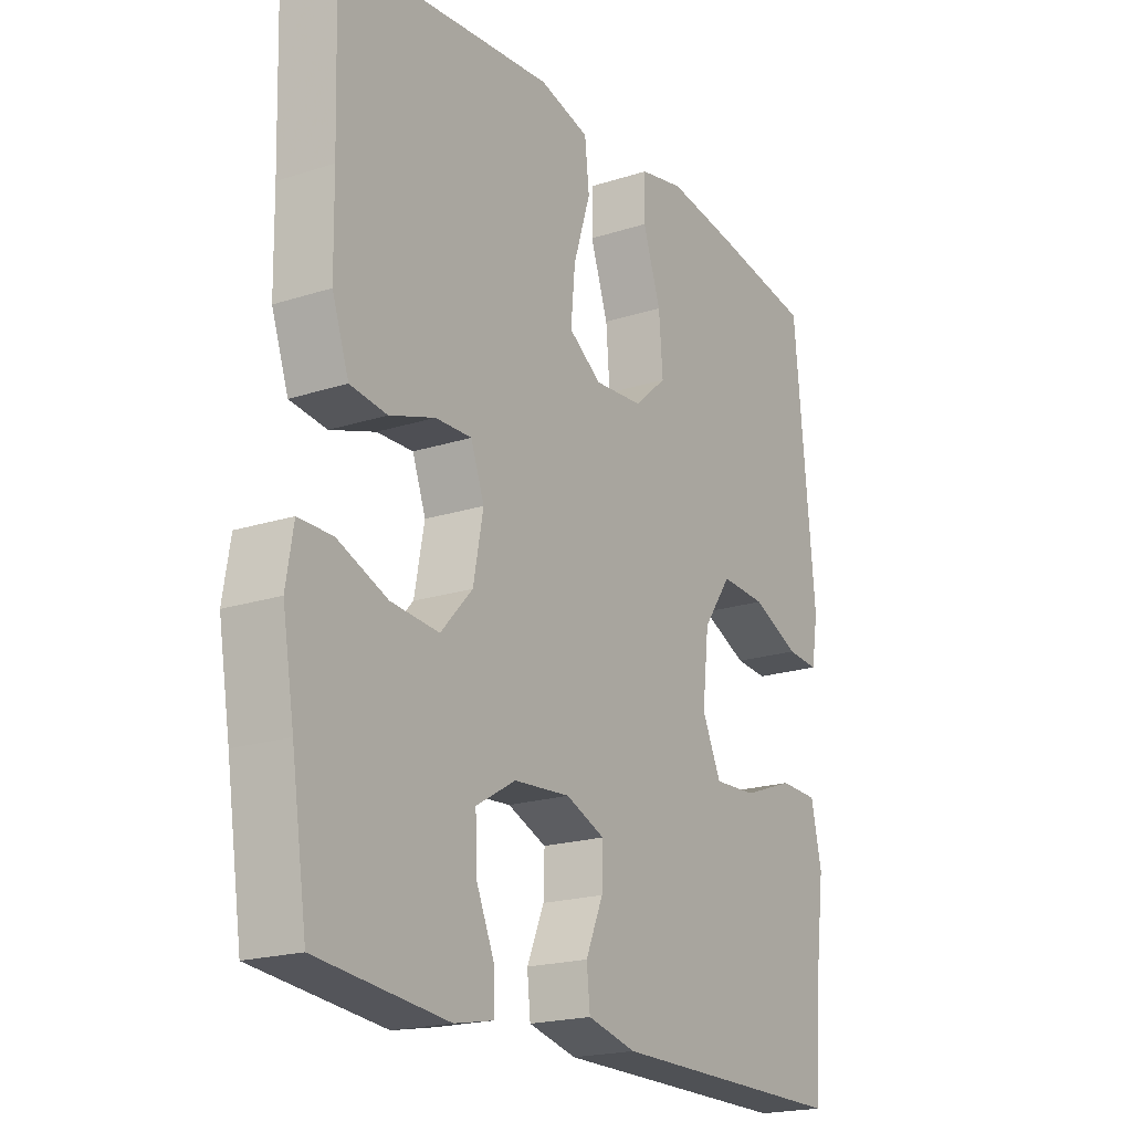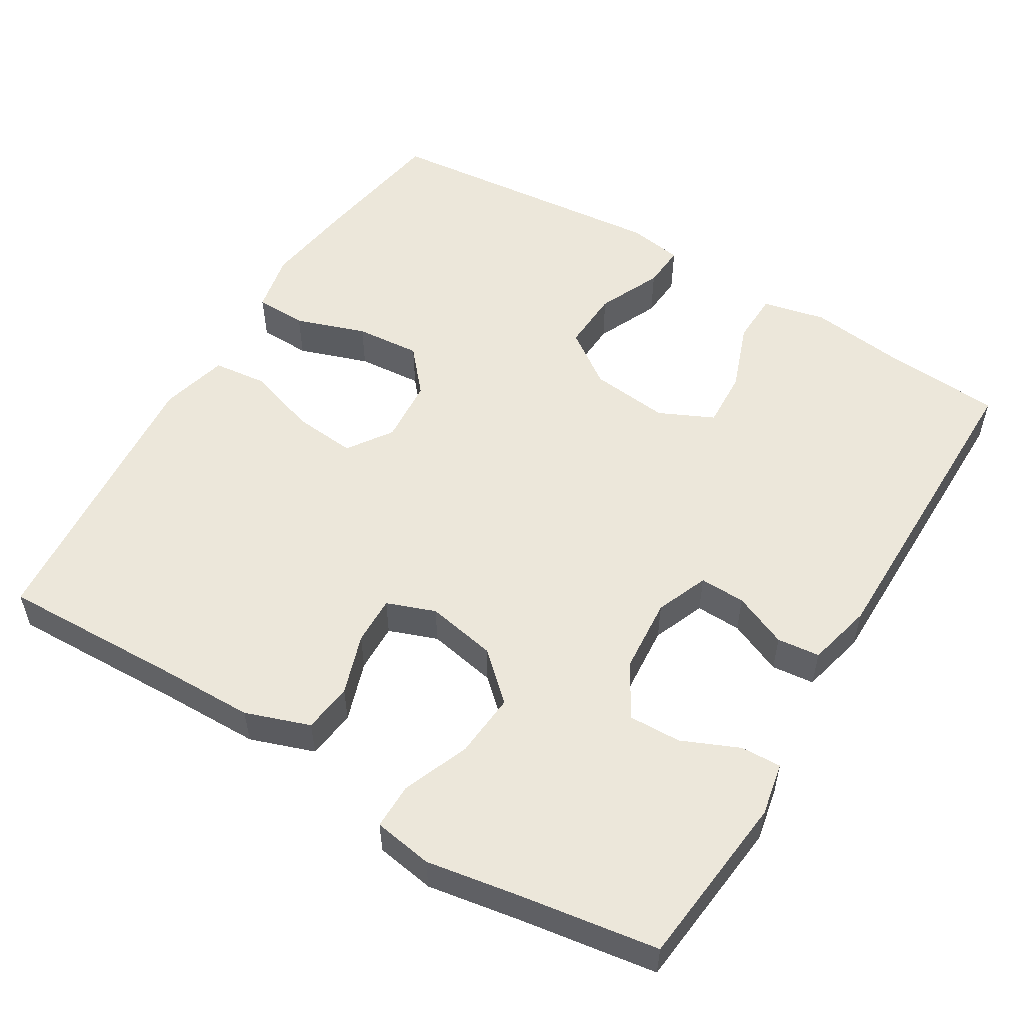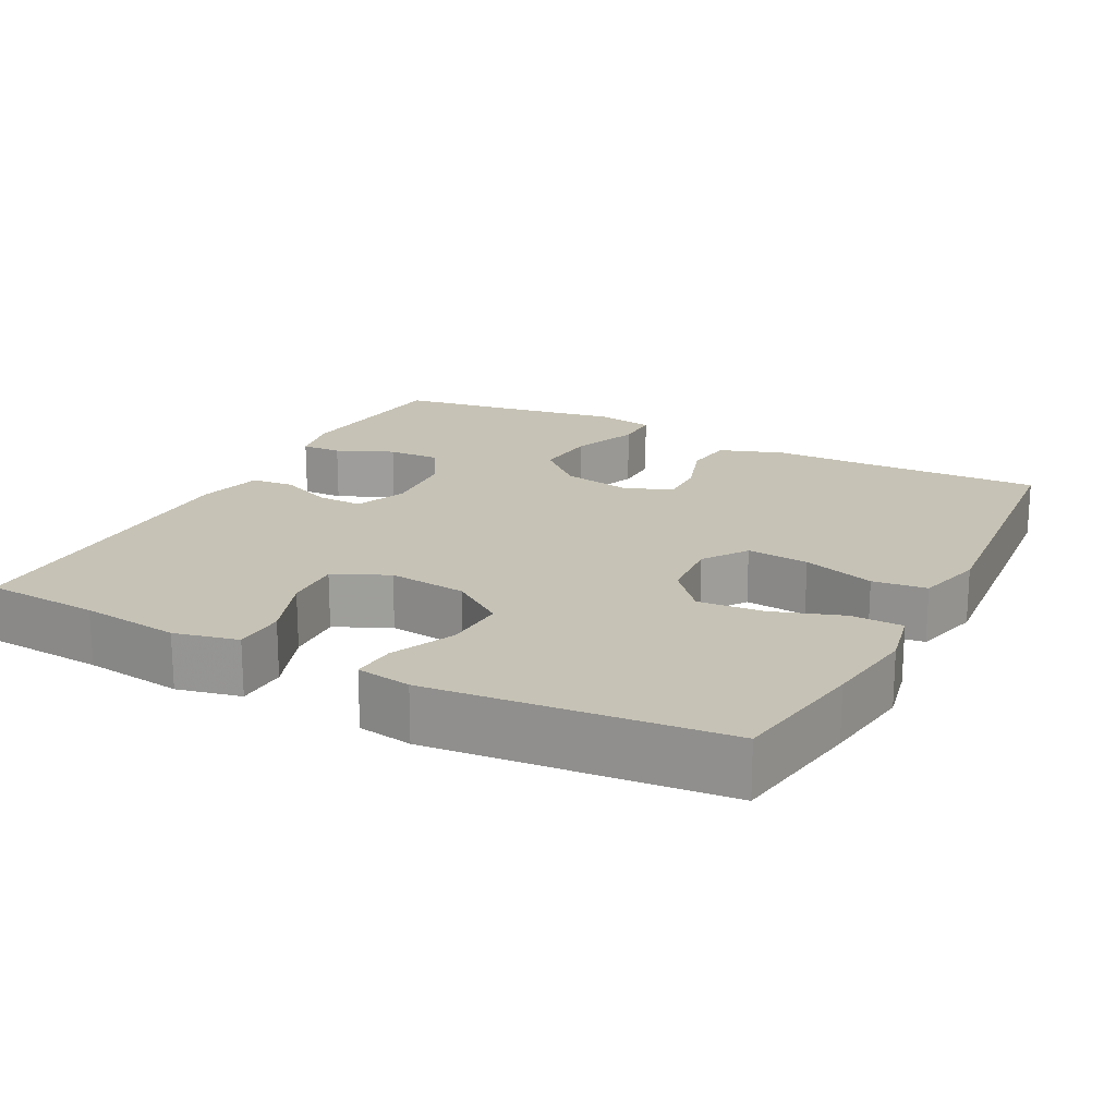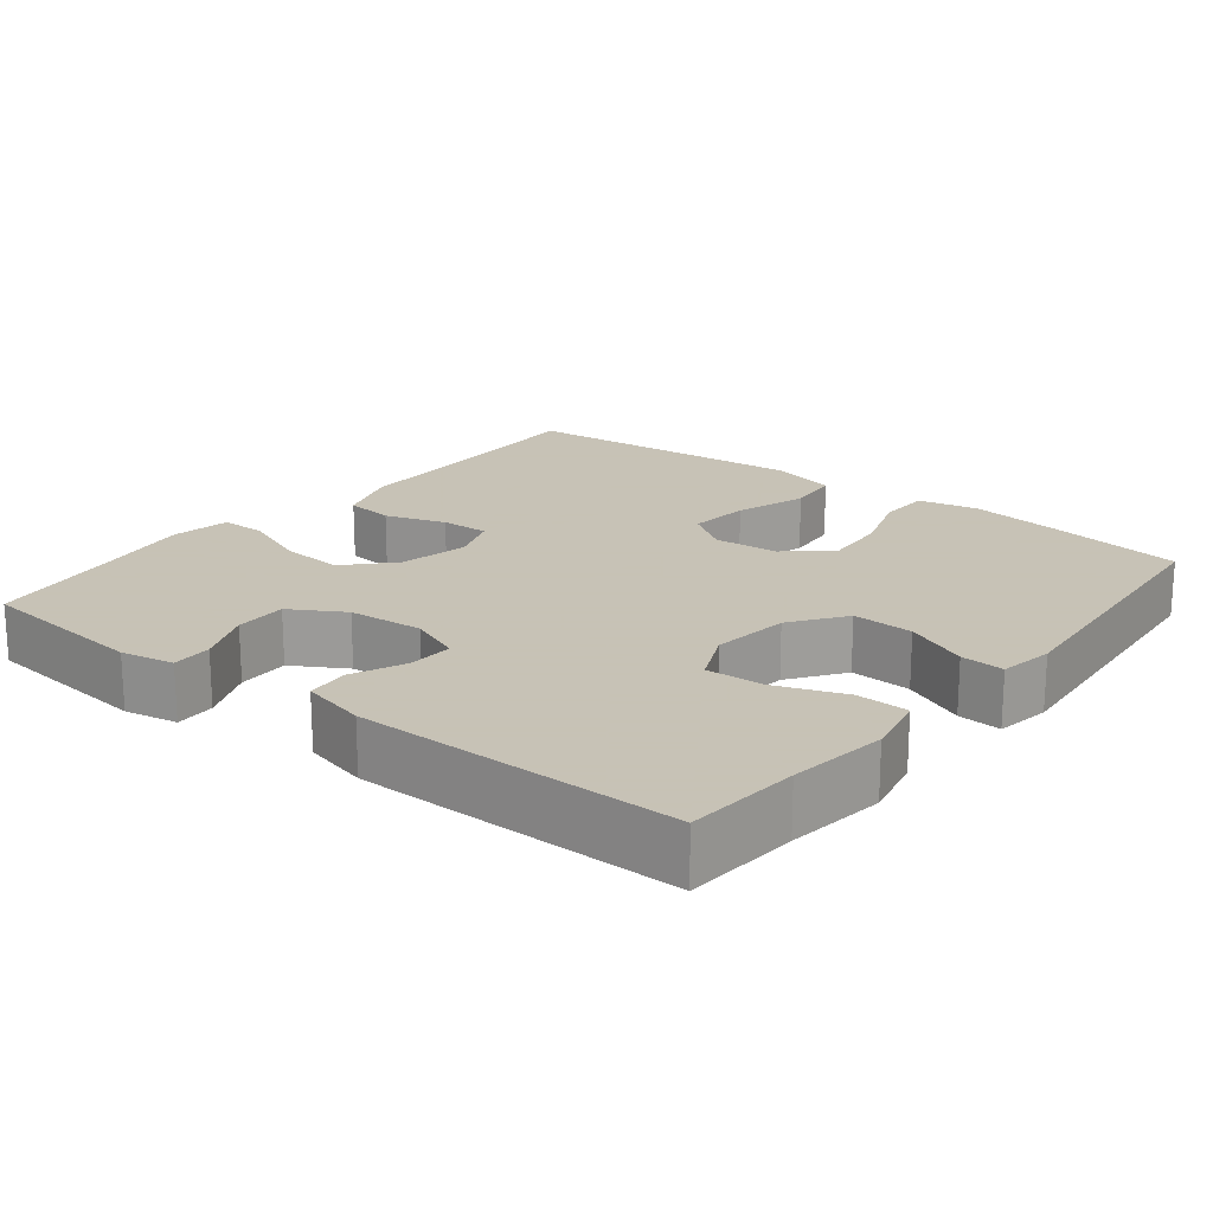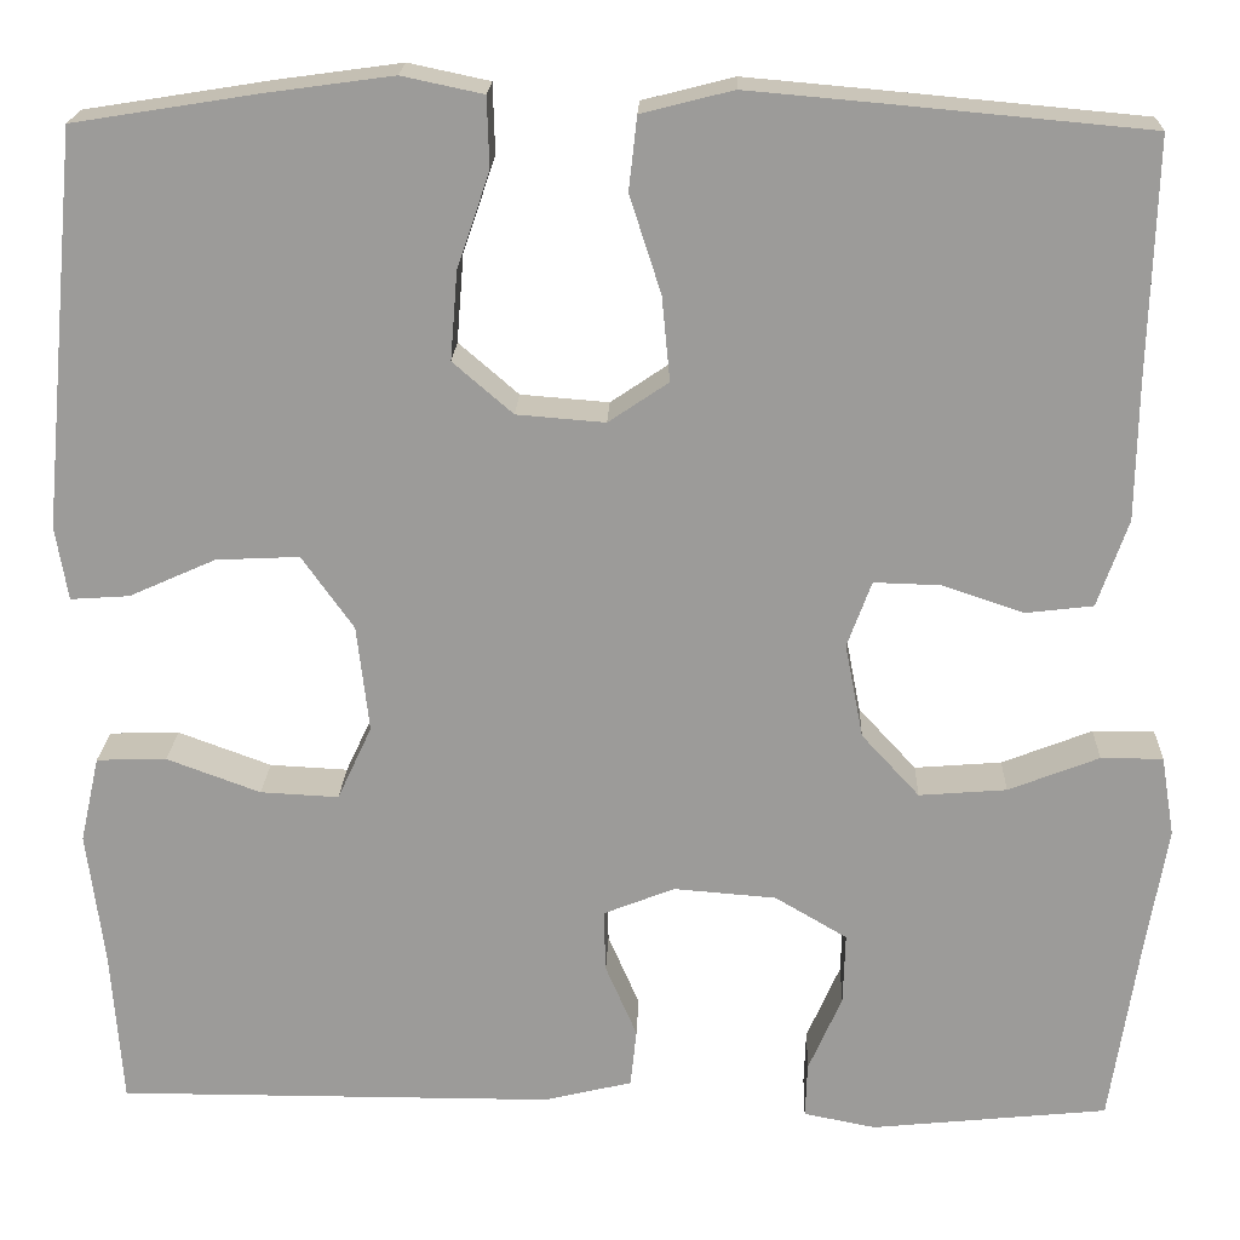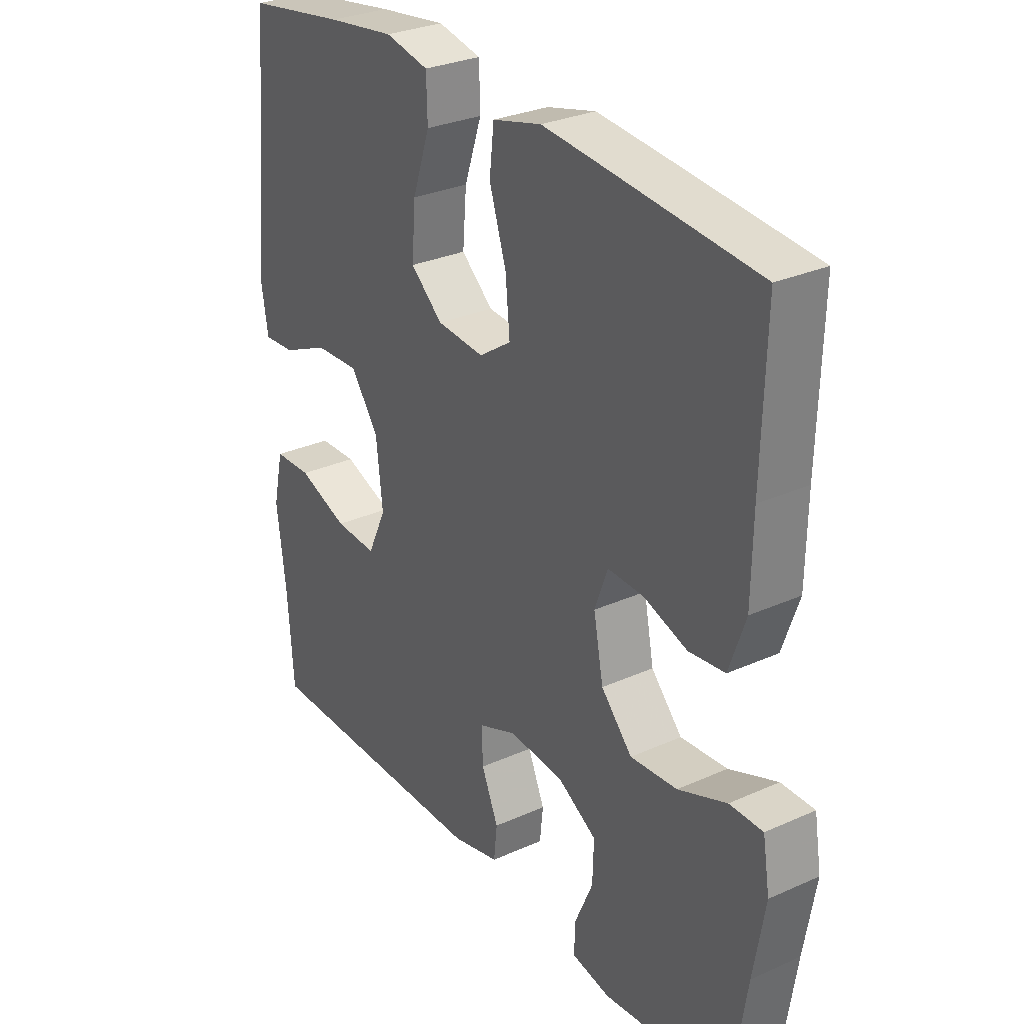
<metadata>
{"format":"obj","ext":"obj","renderer":"f3d","projection":"perspective","resolution":1024,"background":"white","views":[{"elev":-19.9,"azim":120.8,"up":"+Z"},{"elev":53.9,"azim":121.2,"up":"+Y"},{"elev":18.9,"azim":-62.5,"up":"+Y"},{"elev":19.1,"azim":-141.5,"up":"+Y"},{"elev":19.9,"azim":2.1,"up":"+Z"},{"elev":29.4,"azim":56.5,"up":"+Z"}]}
</metadata>
<code>
v -0.5 0.07 0.5
v -0.318 0.07 0.529
v -0.194 0.07 0.546
v -0.114 0.07 0.529
v -0.112 0.07 0.46
v -0.144 0.07 0.366
v -0.151 0.07 0.279
v -0.092 0.07 0.228
v -0.005 0.07 0.221
v 0.054 0.07 0.261
v 0.046 0.07 0.344
v 0.015 0.07 0.44
v 0.023 0.07 0.512
v 0.113 0.07 0.535
v 0.249 0.07 0.523
v 0.5 0.07 0.5
v 0.493 0.07 0.26
v 0.491 0.07 0.13
v 0.461 0.07 0.044
v 0.395 0.07 0.036
v 0.314 0.07 0.063
v 0.249 0.07 0.065
v 0.225 0.07 0
v 0.243 0.07 -0.093
v 0.3 0.07 -0.155
v 0.386 0.07 -0.148
v 0.475 0.07 -0.113
v 0.536 0.07 -0.113
v 0.549 0.07 -0.192
v 0.528 0.07 -0.316
v 0.5 0.07 -0.5
v 0.267 0.07 -0.524
v 0.196 0.07 -0.51
v 0.198 0.07 -0.456
v 0.231 0.07 -0.38
v 0.233 0.07 -0.31
v 0.162 0.07 -0.268
v 0.061 0.07 -0.26
v -0.009 0.07 -0.288
v -0.007 0.07 -0.349
v 0.024 0.07 -0.421
v 0.018 0.07 -0.478
v -0.069 0.07 -0.499
v -0.5 0.07 -0.5
v -0.511 0.07 -0.347
v -0.528 0.07 -0.215
v -0.509 0.07 -0.13
v -0.44 0.07 -0.128
v -0.348 0.07 -0.162
v -0.271 0.07 -0.166
v -0.237 0.07 -0.093
v -0.249 0.07 0.012
v -0.3 0.07 0.084
v -0.382 0.07 0.08
v -0.467 0.07 0.042
v -0.525 0.07 0.038
v -0.537 0.07 0.111
v -0.5 0 0.5
v -0.318 0 0.529
v -0.194 0 0.546
v -0.114 0 0.529
v -0.112 0 0.46
v -0.144 0 0.366
v -0.151 0 0.279
v -0.092 0 0.228
v -0.005 0 0.221
v 0.054 0 0.261
v 0.046 0 0.344
v 0.015 0 0.44
v 0.023 0 0.512
v 0.113 0 0.535
v 0.249 0 0.523
v 0.5 0 0.5
v 0.493 0 0.26
v 0.491 0 0.13
v 0.461 0 0.044
v 0.395 0 0.036
v 0.314 0 0.063
v 0.249 0 0.065
v 0.225 0 0
v 0.243 0 -0.093
v 0.3 0 -0.155
v 0.386 0 -0.148
v 0.475 0 -0.113
v 0.536 0 -0.113
v 0.549 0 -0.192
v 0.528 0 -0.316
v 0.5 0 -0.5
v 0.267 0 -0.524
v 0.196 0 -0.51
v 0.198 0 -0.456
v 0.231 0 -0.38
v 0.233 0 -0.31
v 0.162 0 -0.268
v 0.061 0 -0.26
v -0.009 0 -0.288
v -0.007 0 -0.349
v 0.024 0 -0.421
v 0.018 0 -0.478
v -0.069 0 -0.499
v -0.5 0 -0.5
v -0.511 0 -0.347
v -0.528 0 -0.215
v -0.509 0 -0.13
v -0.44 0 -0.128
v -0.348 0 -0.162
v -0.271 0 -0.166
v -0.237 0 -0.093
v -0.249 0 0.012
v -0.3 0 0.084
v -0.382 0 0.08
v -0.467 0 0.042
v -0.525 0 0.038
v -0.537 0 0.111
f 54 55 56 57
f 53 54 57 1
f 52 53 1 2
f 46 47 48 49
f 45 46 49 50
f 44 45 50
f 43 44 50
f 40 41 42 43
f 39 40 43 50
f 38 39 50 51
f 32 33 34 35
f 30 31 32 35
f 30 35 36
f 29 30 36 37
f 26 27 28 29
f 25 26 29 37
f 18 19 20 21
f 17 18 21 22
f 16 17 22
f 15 16 22
f 14 15 22 23
f 11 12 13 14
f 10 11 14 23
f 3 4 5 6
f 52 2 3 6
f 52 6 7
f 51 52 7 8
f 38 51 8 9
f 24 25 37 38
f 23 24 38
f 9 10 23 38
f 114 113 112 111
f 58 114 111 110
f 59 58 110 109
f 106 105 104 103
f 107 106 103 102
f 107 102 101
f 107 101 100
f 100 99 98 97
f 107 100 97 96
f 108 107 96 95
f 92 91 90 89
f 92 89 88 87
f 93 92 87
f 94 93 87 86
f 86 85 84 83
f 94 86 83 82
f 78 77 76 75
f 79 78 75 74
f 79 74 73
f 79 73 72
f 80 79 72 71
f 71 70 69 68
f 80 71 68 67
f 63 62 61 60
f 63 60 59 109
f 64 63 109
f 65 64 109 108
f 66 65 108 95
f 95 94 82 81
f 95 81 80
f 95 80 67 66
f 1 58 59 2
f 2 59 60 3
f 3 60 61 4
f 4 61 62 5
f 5 62 63 6
f 6 63 64 7
f 7 64 65 8
f 8 65 66 9
f 9 66 67 10
f 10 67 68 11
f 11 68 69 12
f 12 69 70 13
f 13 70 71 14
f 14 71 72 15
f 15 72 73 16
f 16 73 74 17
f 17 74 75 18
f 18 75 76 19
f 19 76 77 20
f 20 77 78 21
f 21 78 79 22
f 22 79 80 23
f 23 80 81 24
f 24 81 82 25
f 25 82 83 26
f 26 83 84 27
f 27 84 85 28
f 28 85 86 29
f 29 86 87 30
f 30 87 88 31
f 31 88 89 32
f 32 89 90 33
f 33 90 91 34
f 34 91 92 35
f 35 92 93 36
f 36 93 94 37
f 37 94 95 38
f 38 95 96 39
f 39 96 97 40
f 40 97 98 41
f 41 98 99 42
f 42 99 100 43
f 43 100 101 44
f 44 101 102 45
f 45 102 103 46
f 46 103 104 47
f 47 104 105 48
f 48 105 106 49
f 49 106 107 50
f 50 107 108 51
f 51 108 109 52
f 52 109 110 53
f 53 110 111 54
f 54 111 112 55
f 55 112 113 56
f 56 113 114 57
f 57 114 58 1

</code>
